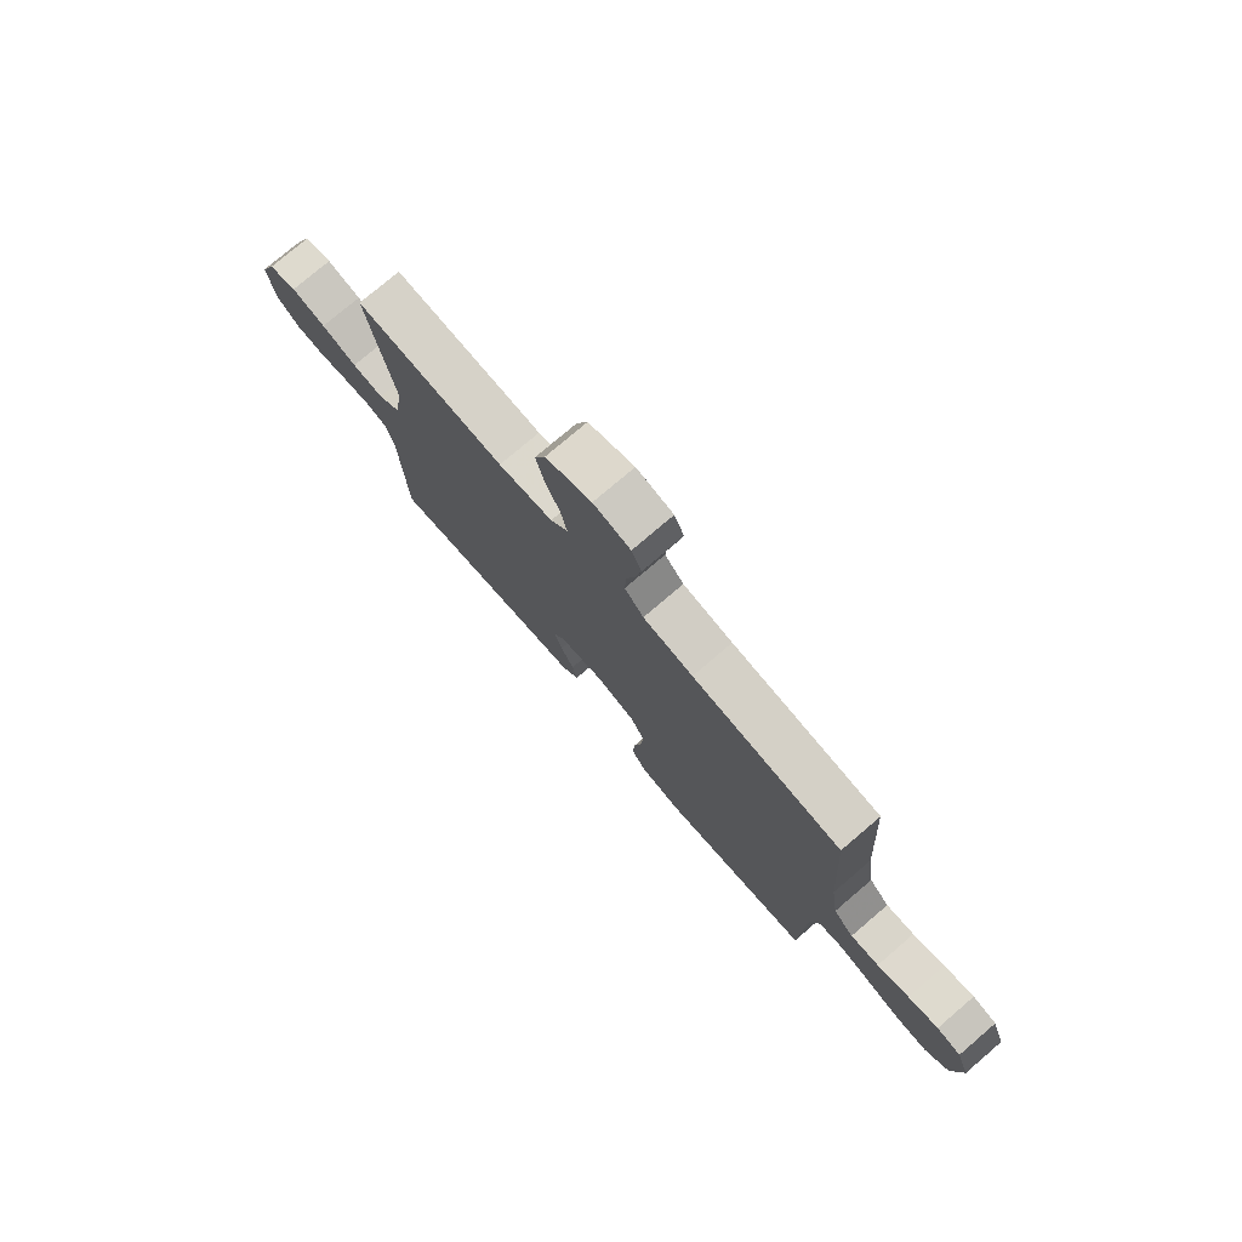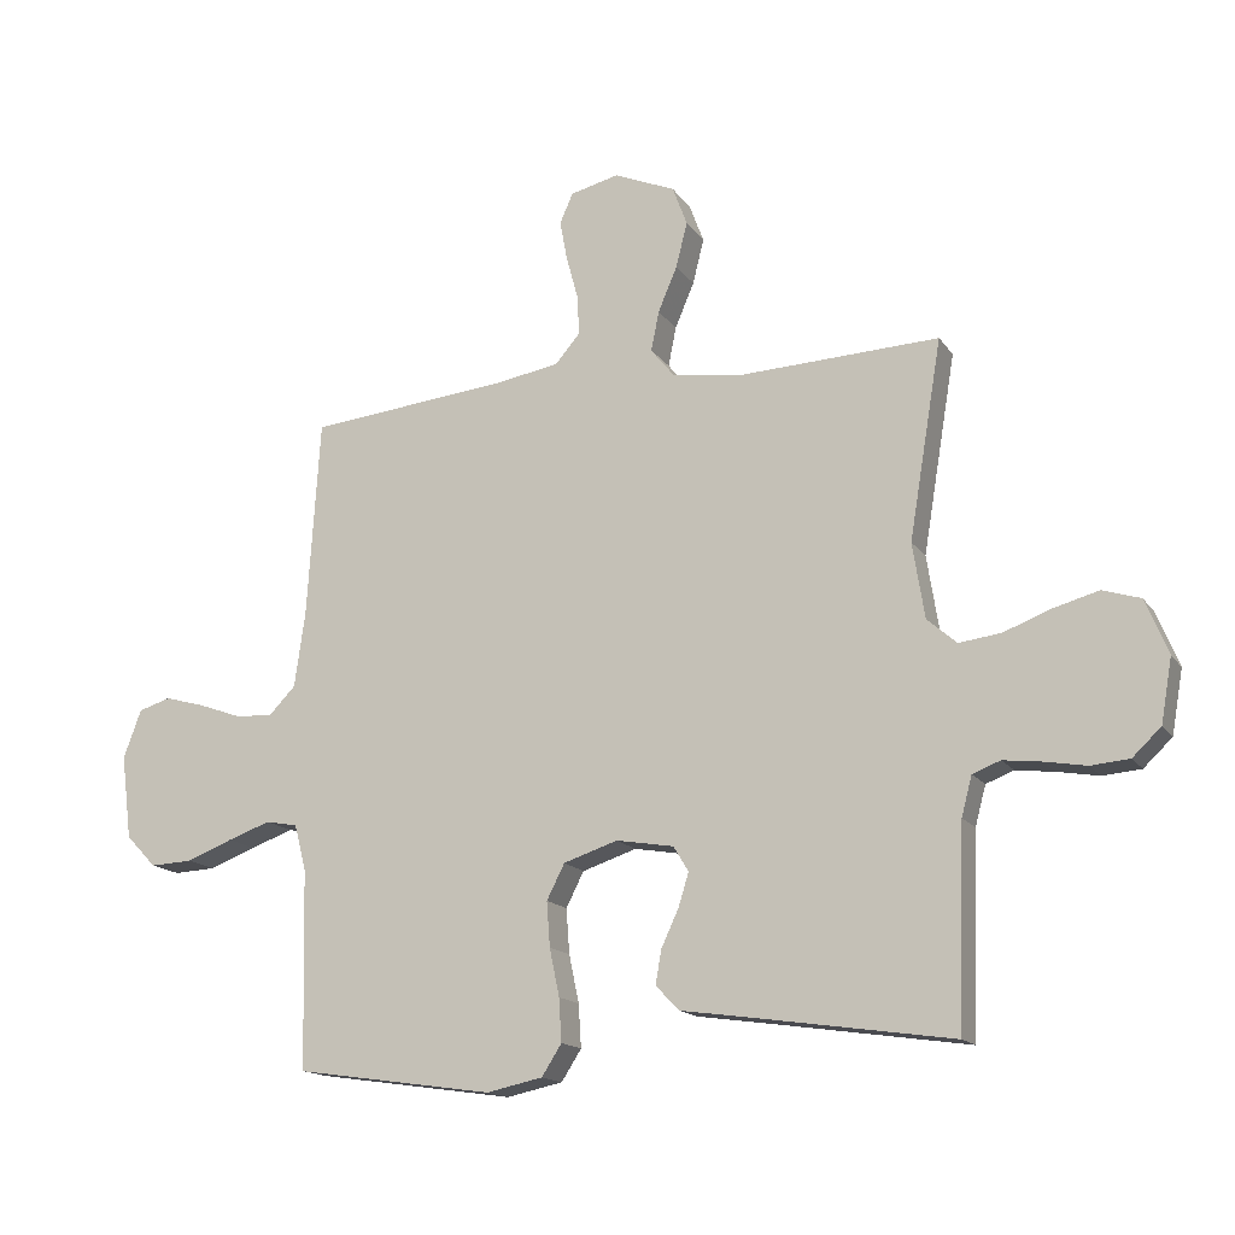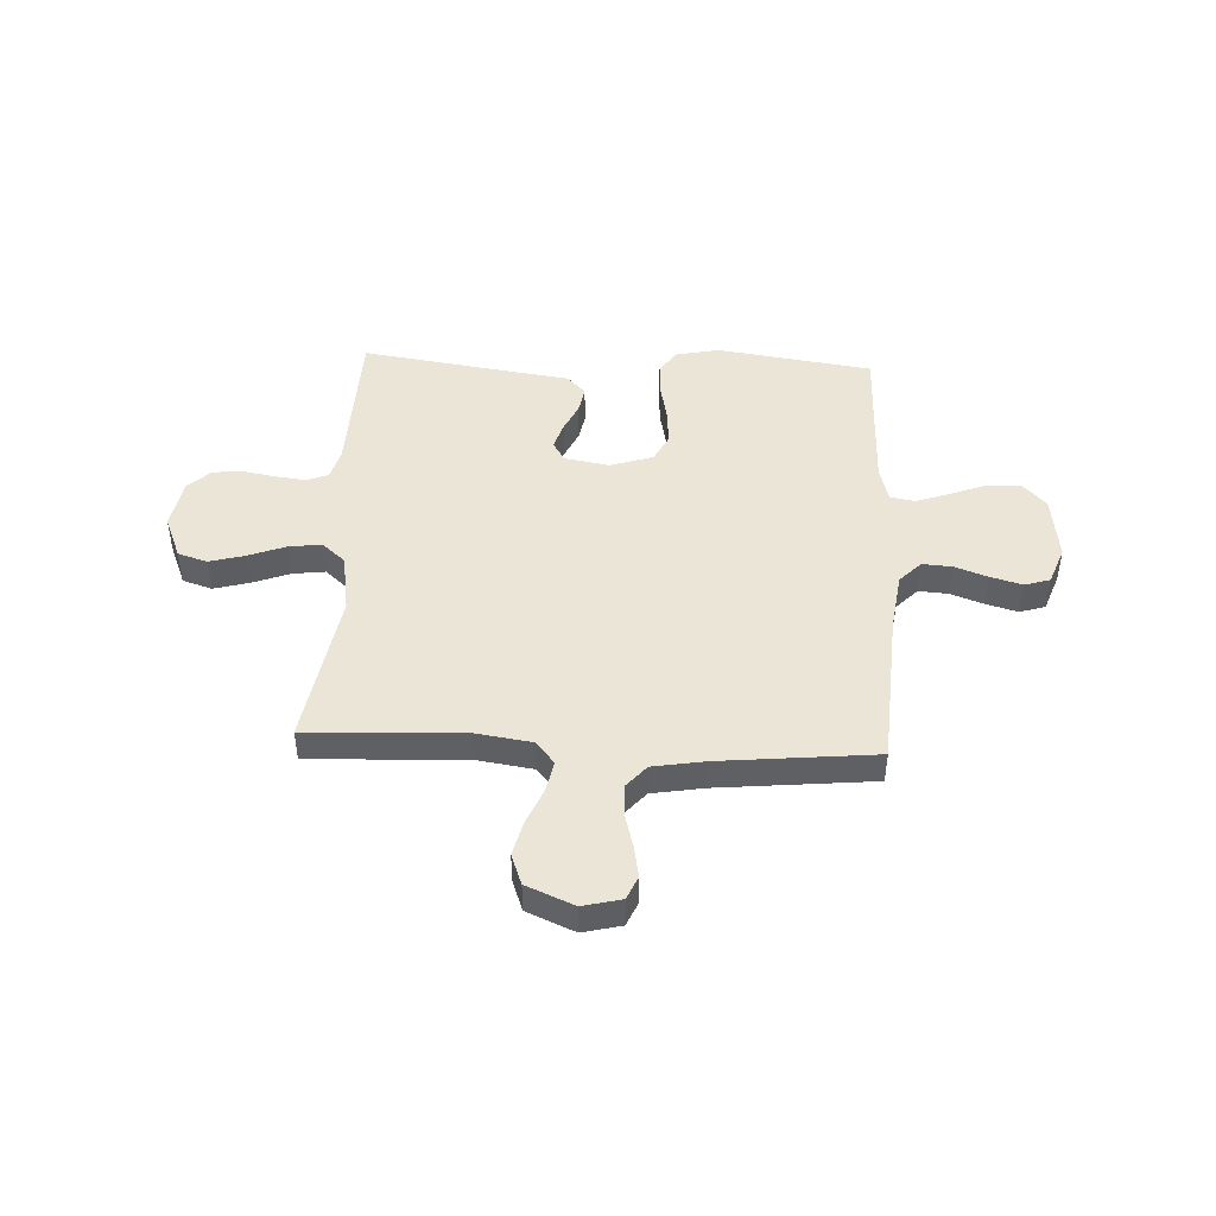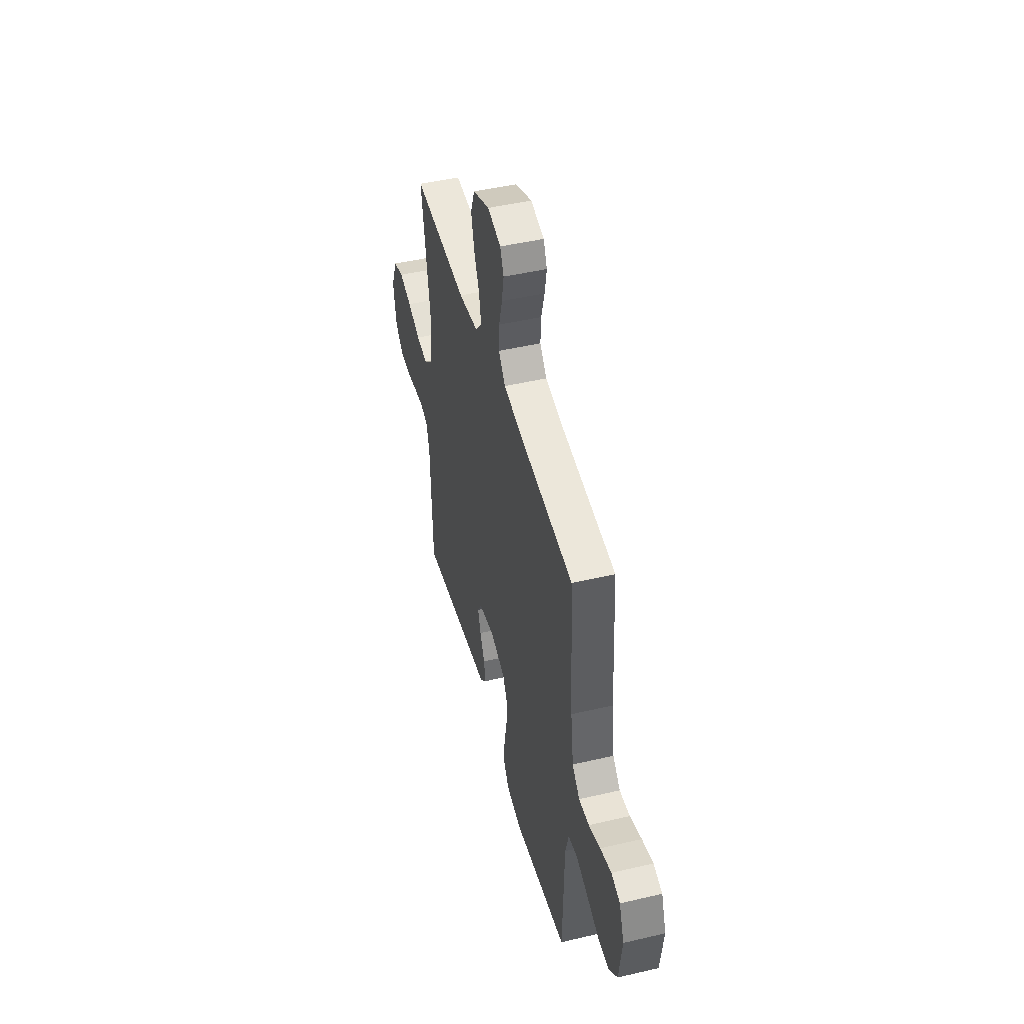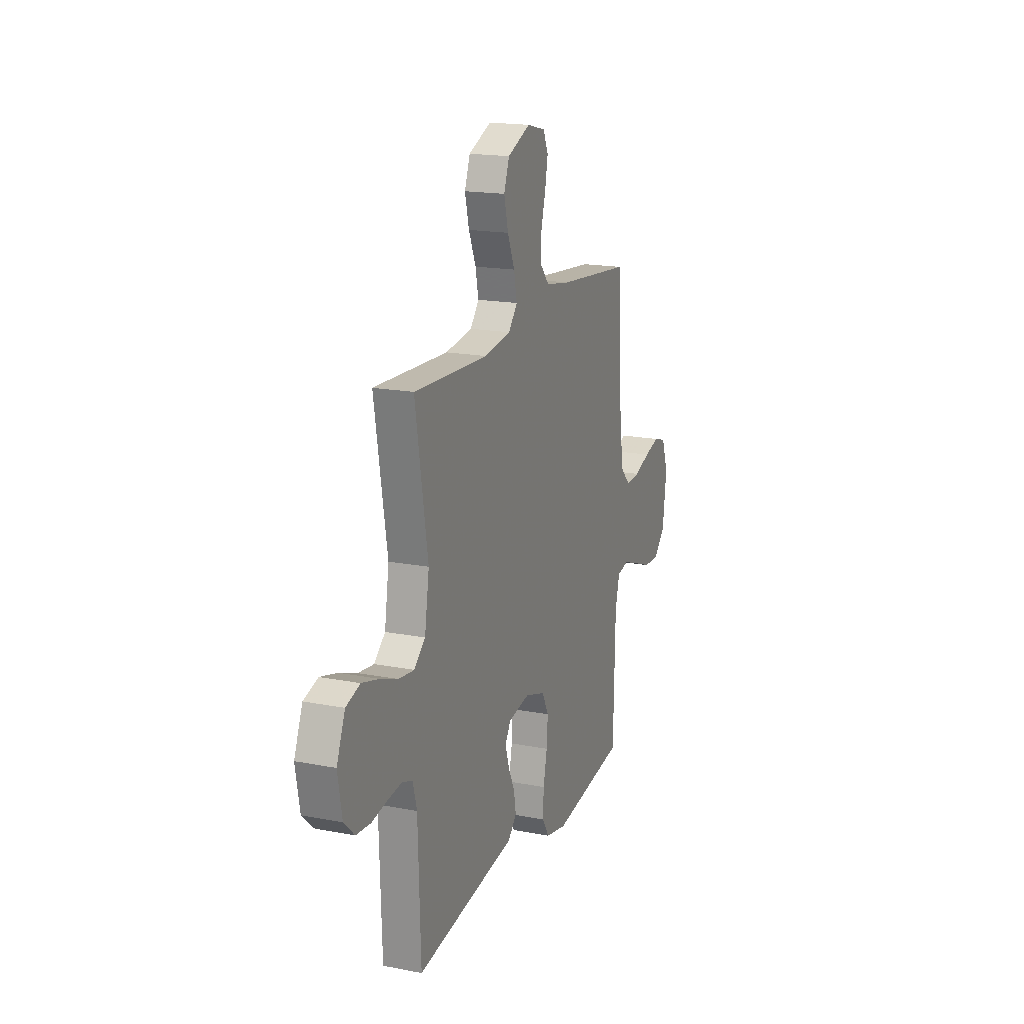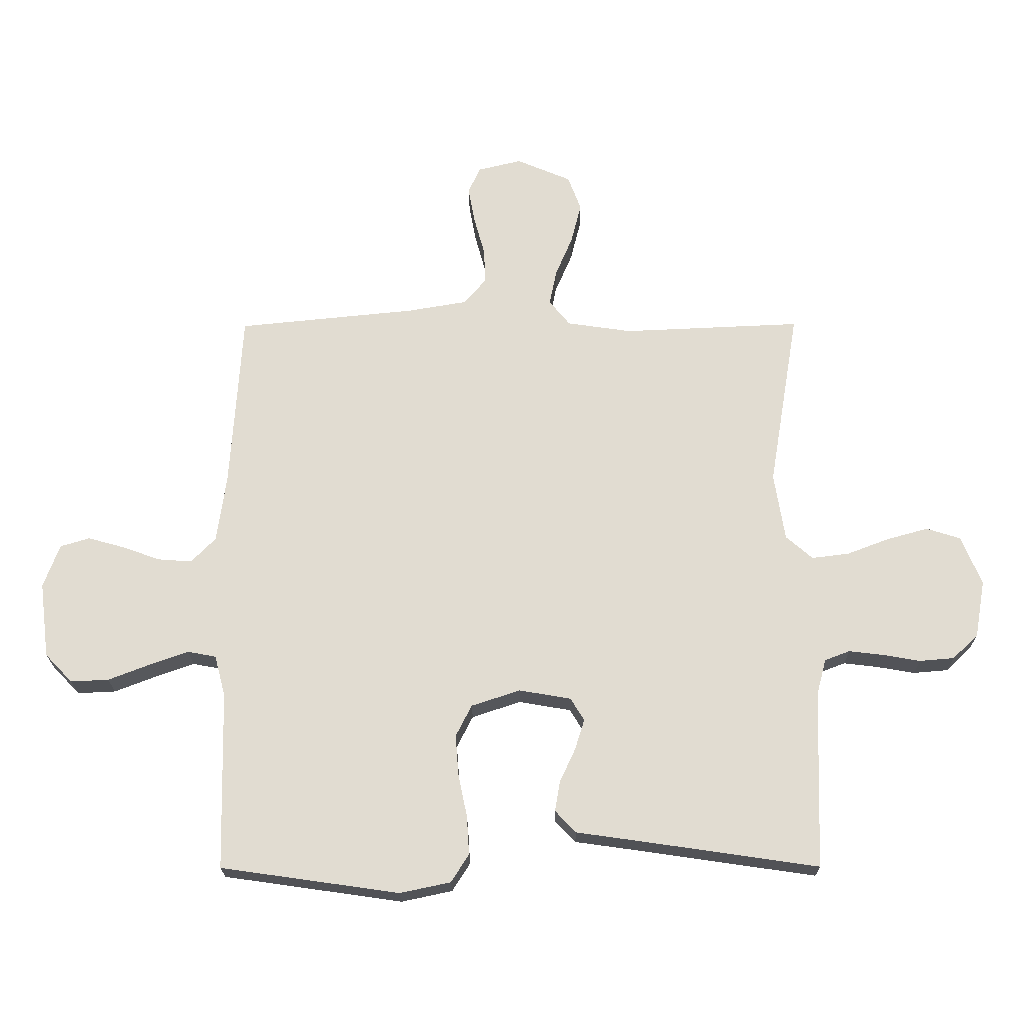
<metadata>
{"format":"obj","ext":"obj","renderer":"f3d","projection":"perspective","resolution":1024,"background":"white","views":[{"elev":76.8,"azim":49.5,"up":"+Z"},{"elev":-15.4,"azim":-157.3,"up":"+Z"},{"elev":45.9,"azim":2.8,"up":"+Y"},{"elev":46.8,"azim":75.1,"up":"+Z"},{"elev":17.8,"azim":-69.1,"up":"+Z"},{"elev":-21.1,"azim":-179.5,"up":"+Z"}]}
</metadata>
<code>
v 0.5 0.07 0.5
v 0.519 0.07 0.2
v 0.535 0.07 0.086
v 0.576 0.07 0.044
v 0.633 0.07 0.048
v 0.697 0.07 0.071
v 0.758 0.07 0.088
v 0.807 0.07 0.073
v 0.834 0.07 0
v 0.818 0.07 -0.127
v 0.772 0.07 -0.175
v 0.708 0.07 -0.172
v 0.638 0.07 -0.145
v 0.573 0.07 -0.122
v 0.525 0.07 -0.131
v 0.507 0.07 -0.2
v 0.5 0.07 -0.5
v 0.2 0.07 -0.543
v 0.115 0.07 -0.525
v 0.085 0.07 -0.478
v 0.089 0.07 -0.413
v 0.104 0.07 -0.341
v 0.109 0.07 -0.273
v 0.082 0.07 -0.22
v 0 0.07 -0.193
v -0.087 0.07 -0.208
v -0.11 0.07 -0.246
v -0.094 0.07 -0.297
v -0.068 0.07 -0.353
v -0.059 0.07 -0.404
v -0.094 0.07 -0.441
v -0.2 0.07 -0.456
v -0.5 0.07 -0.5
v -0.51 0.07 -0.2
v -0.526 0.07 -0.14
v -0.568 0.07 -0.124
v -0.626 0.07 -0.131
v -0.689 0.07 -0.142
v -0.747 0.07 -0.137
v -0.79 0.07 -0.096
v -0.807 0.07 0
v -0.773 0.07 0.083
v -0.716 0.07 0.101
v -0.647 0.07 0.082
v -0.576 0.07 0.055
v -0.513 0.07 0.047
v -0.468 0.07 0.086
v -0.45 0.07 0.2
v -0.5 0.07 0.5
v -0.2 0.07 0.487
v -0.091 0.07 0.503
v -0.056 0.07 0.546
v -0.068 0.07 0.606
v -0.097 0.07 0.674
v -0.114 0.07 0.742
v -0.092 0.07 0.801
v 0 0.07 0.84
v 0.074 0.07 0.822
v 0.094 0.07 0.777
v 0.083 0.07 0.717
v 0.065 0.07 0.651
v 0.062 0.07 0.591
v 0.1 0.07 0.547
v 0.2 0.07 0.53
v 0.5 0 0.5
v 0.519 0 0.2
v 0.535 0 0.086
v 0.576 0 0.044
v 0.633 0 0.048
v 0.697 0 0.071
v 0.758 0 0.088
v 0.807 0 0.073
v 0.834 0 0
v 0.818 0 -0.127
v 0.772 0 -0.175
v 0.708 0 -0.172
v 0.638 0 -0.145
v 0.573 0 -0.122
v 0.525 0 -0.131
v 0.507 0 -0.2
v 0.5 0 -0.5
v 0.2 0 -0.543
v 0.115 0 -0.525
v 0.085 0 -0.478
v 0.089 0 -0.413
v 0.104 0 -0.341
v 0.109 0 -0.273
v 0.082 0 -0.22
v 0 0 -0.193
v -0.087 0 -0.208
v -0.11 0 -0.246
v -0.094 0 -0.297
v -0.068 0 -0.353
v -0.059 0 -0.404
v -0.094 0 -0.441
v -0.2 0 -0.456
v -0.5 0 -0.5
v -0.51 0 -0.2
v -0.526 0 -0.14
v -0.568 0 -0.124
v -0.626 0 -0.131
v -0.689 0 -0.142
v -0.747 0 -0.137
v -0.79 0 -0.096
v -0.807 0 0
v -0.773 0 0.083
v -0.716 0 0.101
v -0.647 0 0.082
v -0.576 0 0.055
v -0.513 0 0.047
v -0.468 0 0.086
v -0.45 0 0.2
v -0.5 0 0.5
v -0.2 0 0.487
v -0.091 0 0.503
v -0.056 0 0.546
v -0.068 0 0.606
v -0.097 0 0.674
v -0.114 0 0.742
v -0.092 0 0.801
v 0 0 0.84
v 0.074 0 0.822
v 0.094 0 0.777
v 0.083 0 0.717
v 0.065 0 0.651
v 0.062 0 0.591
v 0.1 0 0.547
v 0.2 0 0.53
f 58 59 60 61
f 56 57 58 61
f 56 61 62
f 53 54 55 56
f 52 53 56 62
f 51 52 62 63
f 48 49 50
f 47 48 50 51
f 42 43 44 45
f 40 41 42 45
f 40 45 46
f 37 38 39 40
f 36 37 40 46
f 35 36 46 47
f 32 33 34
f 28 29 30 31
f 27 28 31 32
f 19 20 21 22
f 19 22 23
f 16 17 18 19
f 15 16 19 23
f 10 11 12 13
f 10 13 14
f 9 10 14
f 8 9 14 15
f 5 6 7 8
f 64 1 2
f 64 2 3
f 63 64 3
f 51 63 3
f 47 51 3 4
f 35 47 4
f 27 32 34 35
f 26 27 35
f 25 26 35 4
f 24 25 4 5
f 15 23 24
f 5 8 15 24
f 125 124 123 122
f 125 122 121 120
f 126 125 120
f 120 119 118 117
f 126 120 117 116
f 127 126 116 115
f 114 113 112
f 115 114 112 111
f 109 108 107 106
f 109 106 105 104
f 110 109 104
f 104 103 102 101
f 110 104 101 100
f 111 110 100 99
f 98 97 96
f 95 94 93 92
f 96 95 92 91
f 86 85 84 83
f 87 86 83
f 83 82 81 80
f 87 83 80 79
f 77 76 75 74
f 78 77 74
f 78 74 73
f 79 78 73 72
f 72 71 70 69
f 66 65 128
f 67 66 128
f 67 128 127
f 67 127 115
f 68 67 115 111
f 68 111 99
f 99 98 96 91
f 99 91 90
f 68 99 90 89
f 69 68 89 88
f 88 87 79
f 88 79 72 69
f 1 65 66 2
f 2 66 67 3
f 3 67 68 4
f 4 68 69 5
f 5 69 70 6
f 6 70 71 7
f 7 71 72 8
f 8 72 73 9
f 9 73 74 10
f 10 74 75 11
f 11 75 76 12
f 12 76 77 13
f 13 77 78 14
f 14 78 79 15
f 15 79 80 16
f 16 80 81 17
f 17 81 82 18
f 18 82 83 19
f 19 83 84 20
f 20 84 85 21
f 21 85 86 22
f 22 86 87 23
f 23 87 88 24
f 24 88 89 25
f 25 89 90 26
f 26 90 91 27
f 27 91 92 28
f 28 92 93 29
f 29 93 94 30
f 30 94 95 31
f 31 95 96 32
f 32 96 97 33
f 33 97 98 34
f 34 98 99 35
f 35 99 100 36
f 36 100 101 37
f 37 101 102 38
f 38 102 103 39
f 39 103 104 40
f 40 104 105 41
f 41 105 106 42
f 42 106 107 43
f 43 107 108 44
f 44 108 109 45
f 45 109 110 46
f 46 110 111 47
f 47 111 112 48
f 48 112 113 49
f 49 113 114 50
f 50 114 115 51
f 51 115 116 52
f 52 116 117 53
f 53 117 118 54
f 54 118 119 55
f 55 119 120 56
f 56 120 121 57
f 57 121 122 58
f 58 122 123 59
f 59 123 124 60
f 60 124 125 61
f 61 125 126 62
f 62 126 127 63
f 63 127 128 64
f 64 128 65 1

</code>
